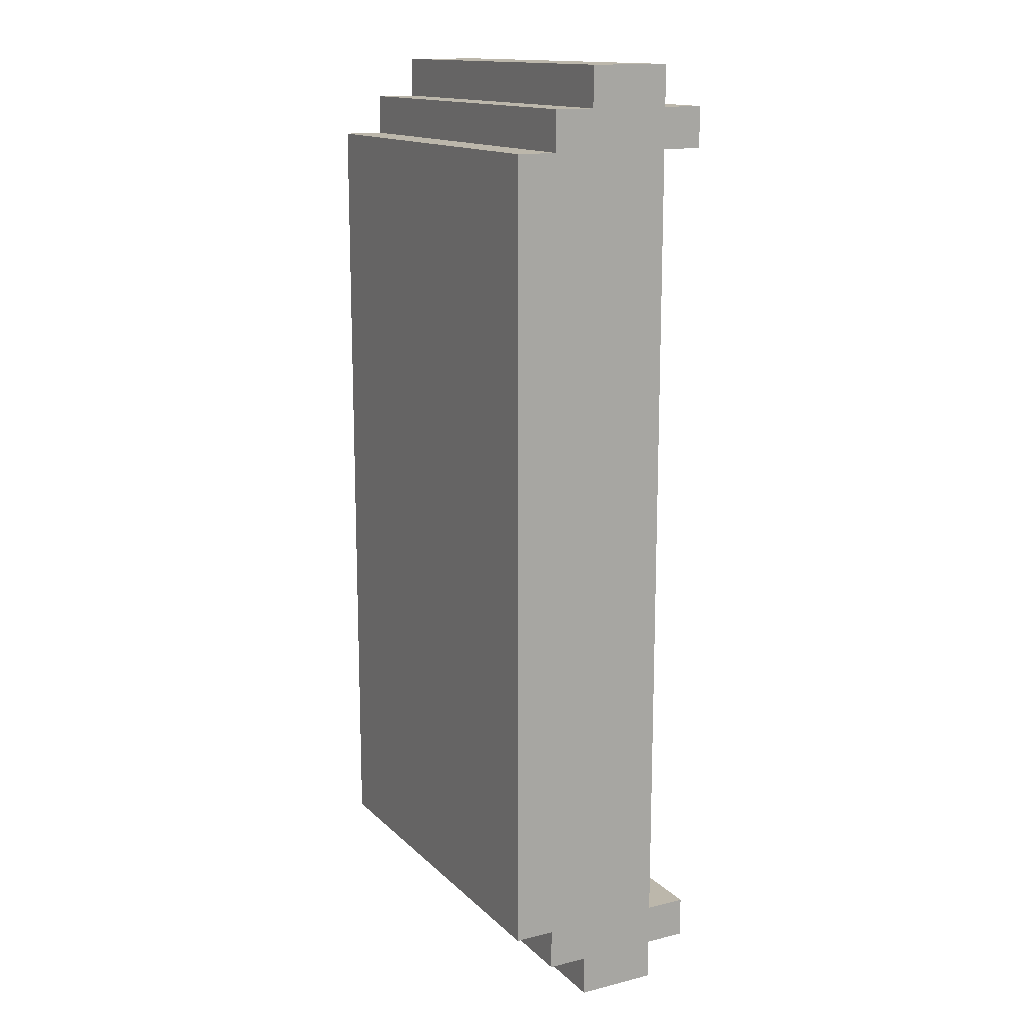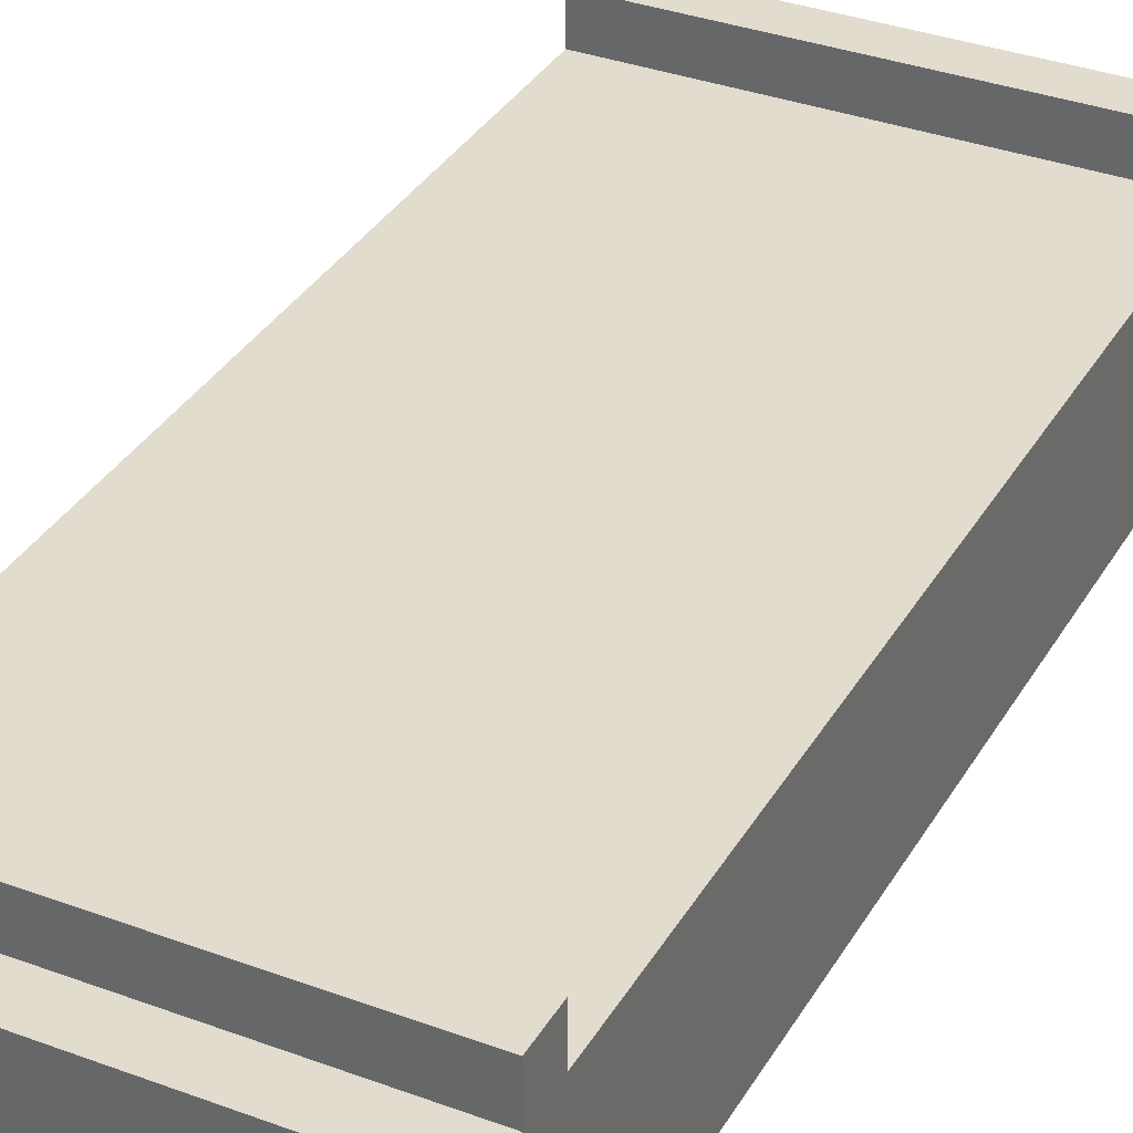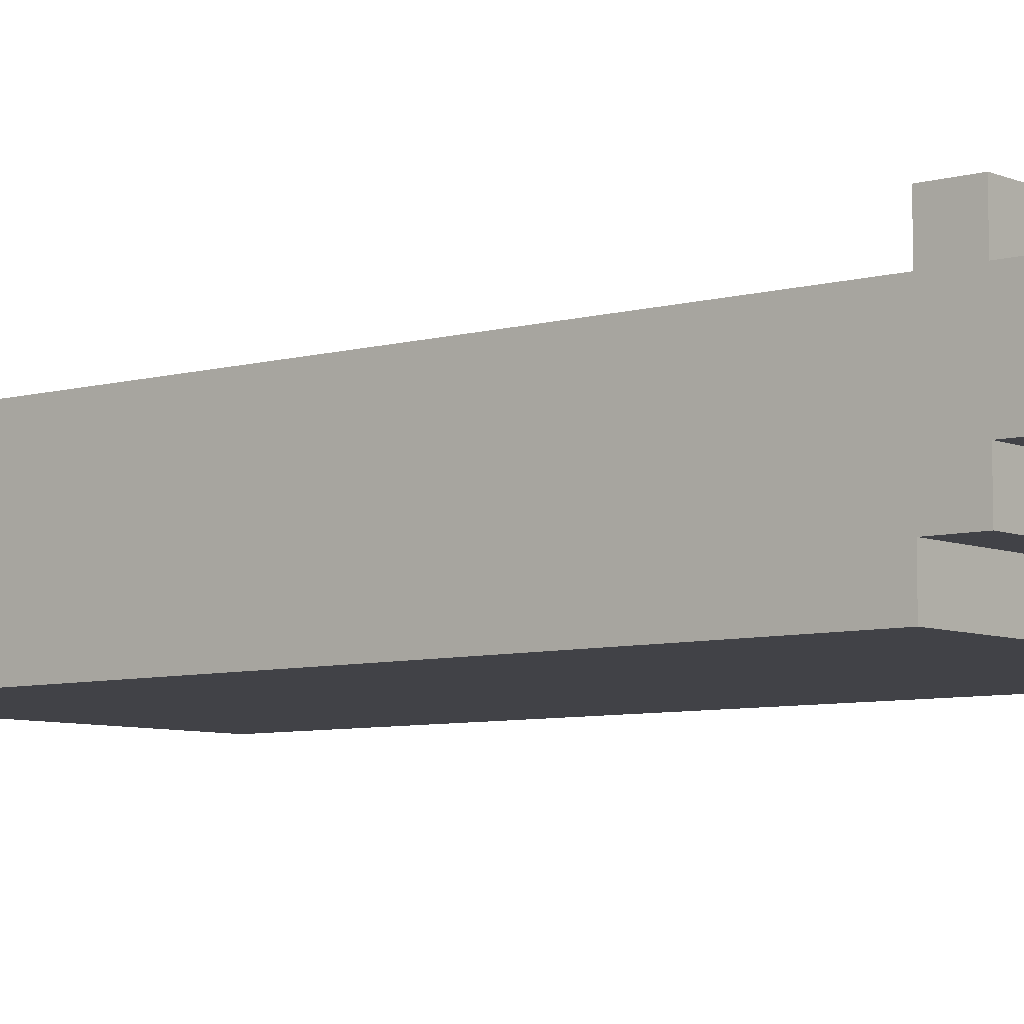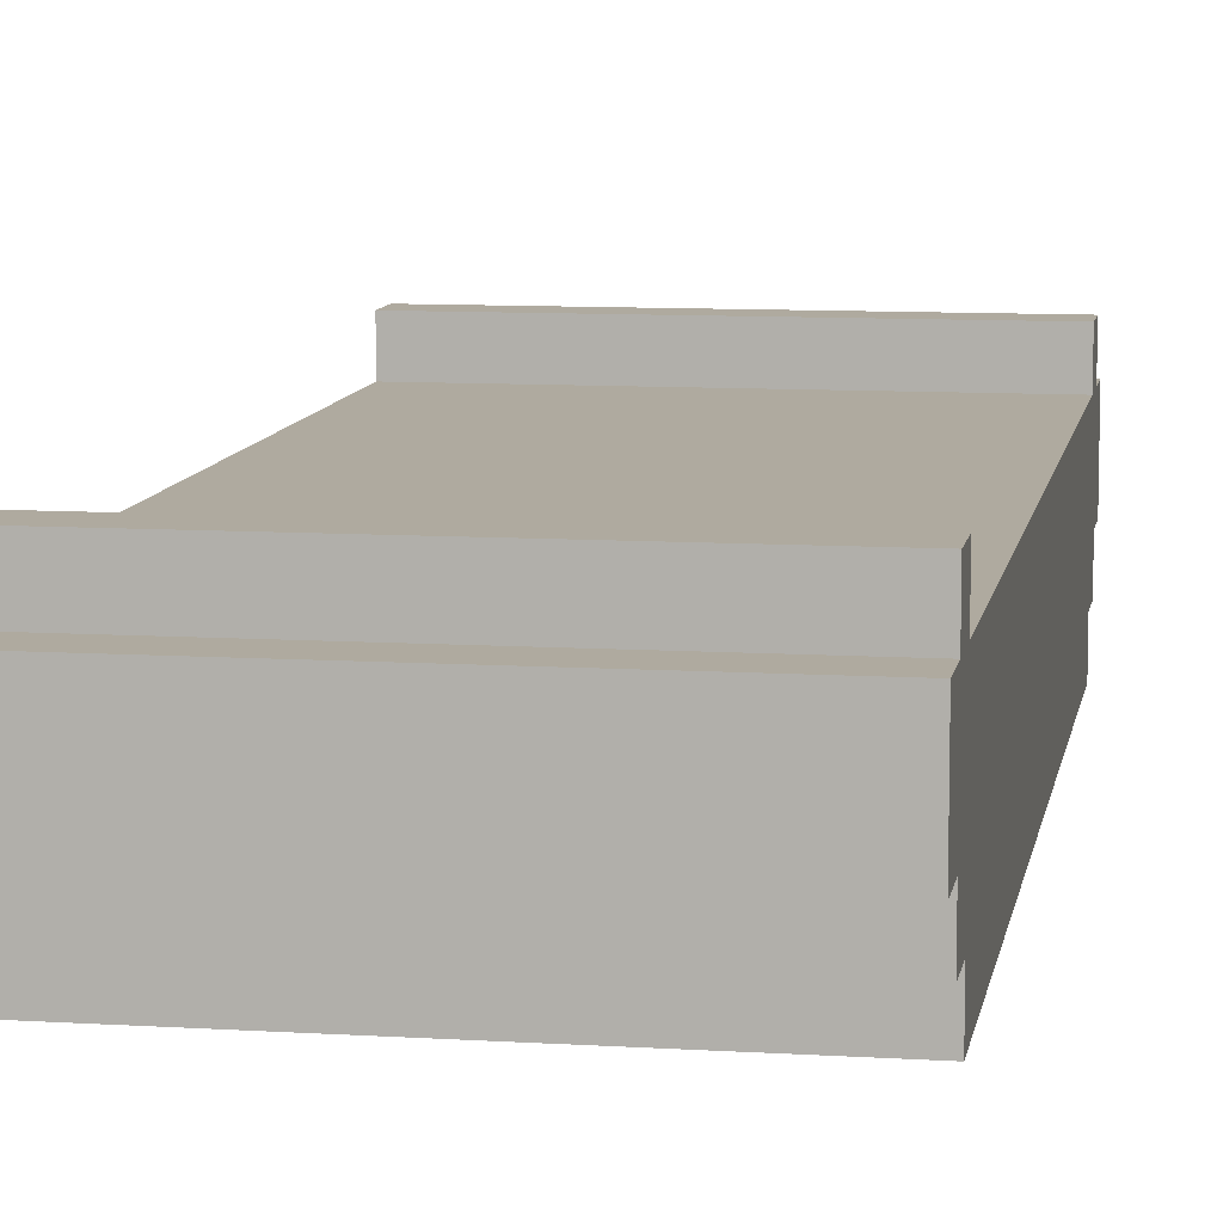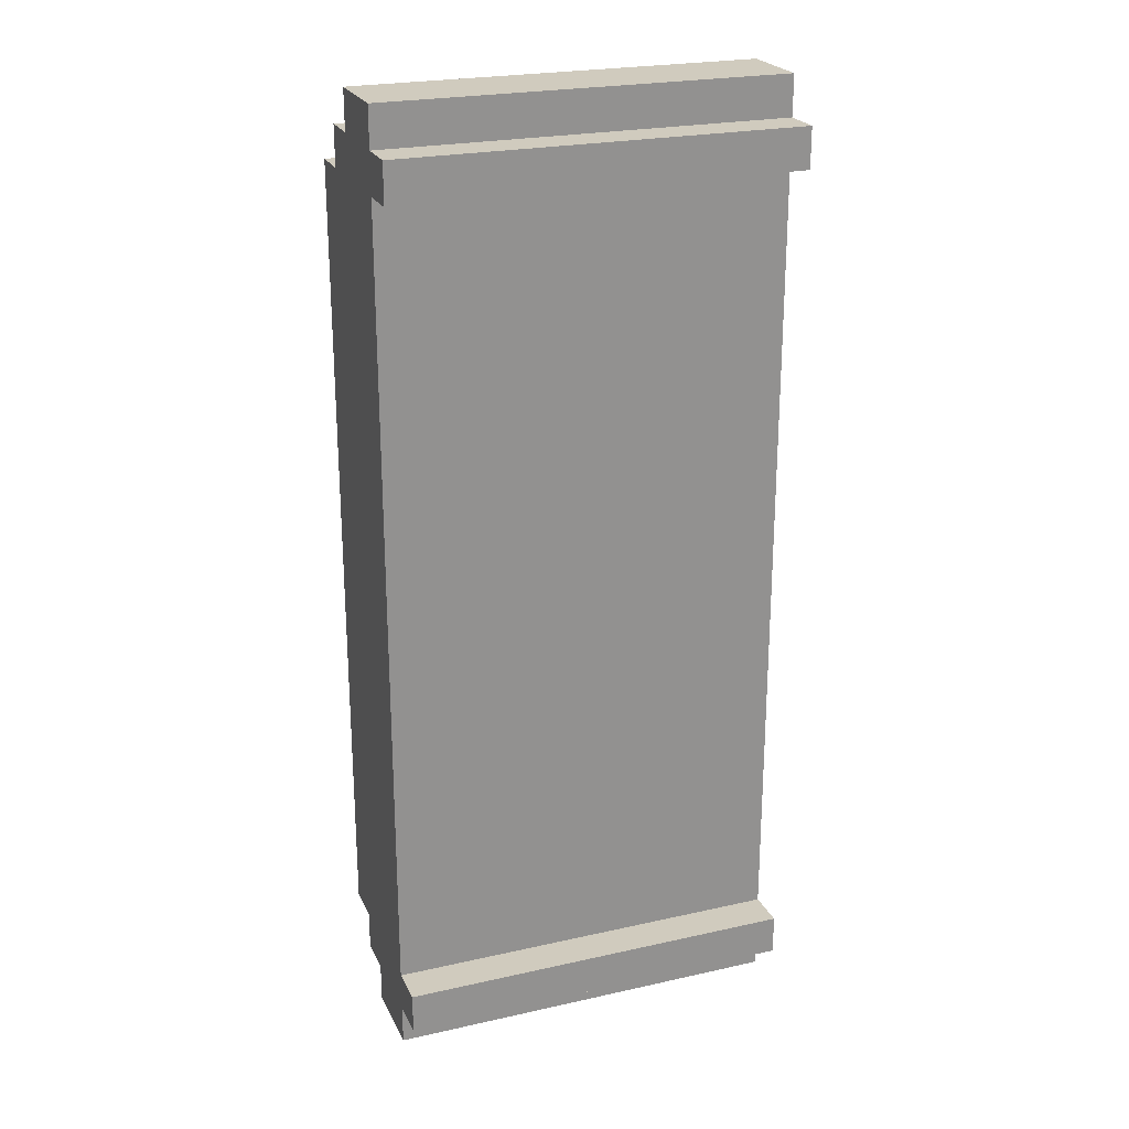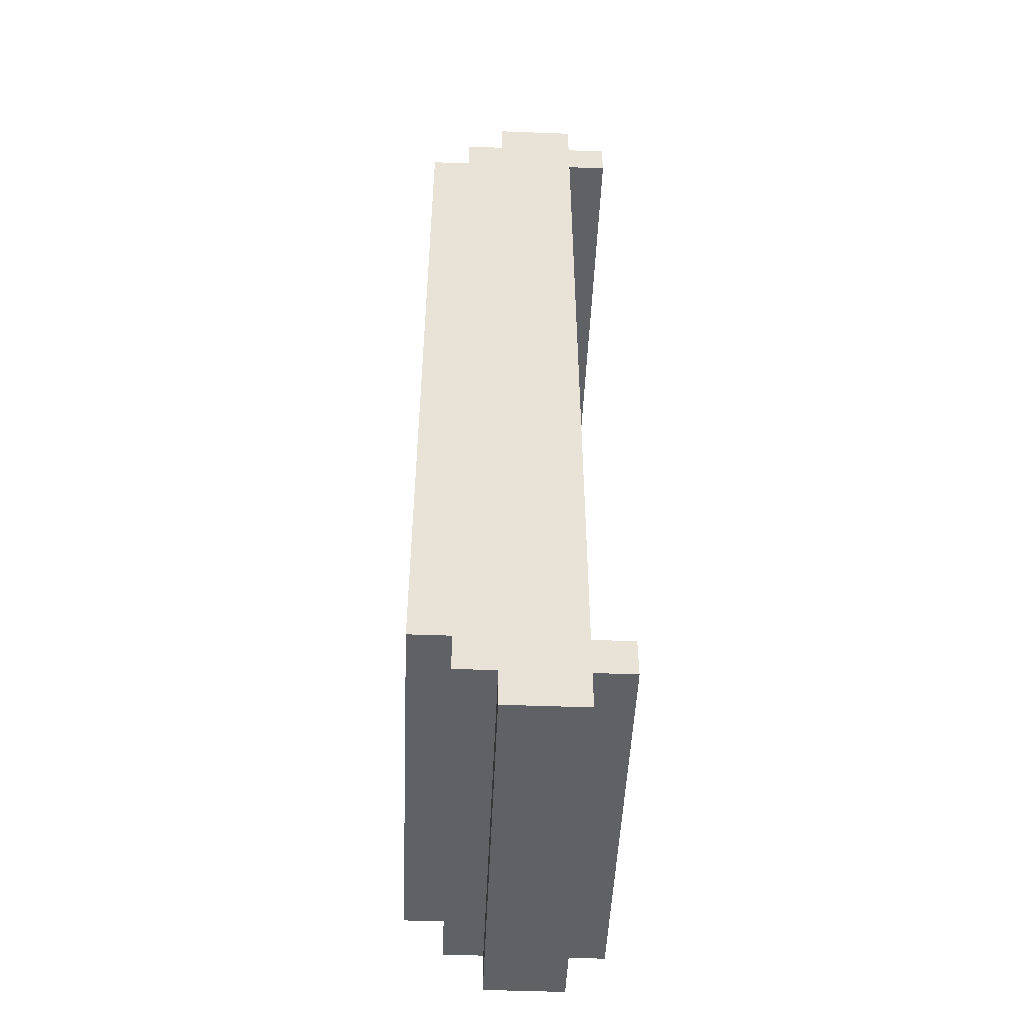
<metadata>
{"format":"obj","ext":"obj","renderer":"f3d","projection":"perspective","resolution":1024,"background":"white","views":[{"elev":14.5,"azim":61.9,"up":"+Z"},{"elev":34.6,"azim":-153.5,"up":"+Y"},{"elev":-6.8,"azim":-50.3,"up":"+Y"},{"elev":9.4,"azim":9.4,"up":"+Y"},{"elev":23.6,"azim":159.4,"up":"+Z"},{"elev":-49.4,"azim":87.6,"up":"+Z"}]}
</metadata>
<code>
v -3 3 6
v -3 3 4
v -3 3 3
v -3 3 -11
v -3 3 -12
v -3 3 -14
v -3 4 7
v -3 4 6
v -3 4 5
v -3 4 4
v -3 4 3
v -3 4 -11
v -3 4 -12
v -3 4 -13
v -3 4 -14
v -3 4 -15
v -3 5 8
v -3 5 7
v -3 5 6
v -3 5 5
v -3 5 -13
v -3 5 -14
v -3 5 -15
v -3 5 -16
v -3 6 7
v -3 6 6
v -3 6 -14
v -3 6 -15
v -3 7 8
v -3 7 7
v -3 7 6
v -3 7 -14
v -3 7 -15
v -3 7 -16
v -3 8 7
v -3 8 6
v -3 8 -14
v -3 8 -15
v 7 3 6
v 7 3 4
v 7 3 3
v 7 3 -11
v 7 3 -12
v 7 3 -14
v 7 4 7
v 7 4 6
v 7 4 5
v 7 4 4
v 7 4 3
v 7 4 -11
v 7 4 -12
v 7 4 -13
v 7 4 -14
v 7 4 -15
v 7 5 8
v 7 5 7
v 7 5 6
v 7 5 5
v 7 5 -13
v 7 5 -14
v 7 5 -15
v 7 5 -16
v 7 6 7
v 7 6 6
v 7 6 -14
v 7 6 -15
v 7 7 8
v 7 7 7
v 7 7 6
v 7 7 -14
v 7 7 -15
v 7 7 -16
v 7 8 7
v 7 8 6
v 7 8 -14
v 7 8 -15
v -3 5 8
v -3 7 8
v 7 5 8
v 7 7 8
v -3 4 7
v -3 5 7
v -3 7 7
v -3 8 7
v 7 4 7
v 7 5 7
v 7 7 7
v 7 8 7
v -3 3 6
v -3 4 6
v 7 3 6
v 7 4 6
v -3 7 -14
v -3 8 -14
v 7 7 -14
v 7 8 -14
v -3 7 6
v -3 8 6
v 7 7 6
v 7 8 6
v -3 3 -14
v -3 4 -14
v 7 3 -14
v 7 4 -14
v -3 4 -15
v -3 5 -15
v -3 7 -15
v -3 8 -15
v 7 4 -15
v 7 5 -15
v 7 7 -15
v 7 8 -15
v -3 5 -16
v -3 7 -16
v 7 5 -16
v 7 7 -16
v -3 3 6
v 7 3 6
v -3 3 4
v 7 3 4
v -3 3 3
v 7 3 3
v -3 3 -11
v 7 3 -11
v -3 3 -12
v 7 3 -12
v -3 3 -14
v 7 3 -14
v -3 4 7
v 7 4 7
v -3 4 6
v 7 4 6
v -3 4 -14
v 7 4 -14
v -3 4 -15
v 7 4 -15
v -3 5 8
v 7 5 8
v -3 5 7
v 7 5 7
v -3 5 -15
v 7 5 -15
v -3 5 -16
v 7 5 -16
v -3 7 8
v 7 7 8
v -3 7 7
v 7 7 7
v -3 7 6
v 7 7 6
v -3 7 -14
v 7 7 -14
v -3 7 -15
v 7 7 -15
v -3 7 -16
v 7 7 -16
v -3 8 7
v 7 8 7
v -3 8 6
v 7 8 6
v -3 8 -14
v 7 8 -14
v -3 8 -15
v 7 8 -15
f 8 2 1
f 9 2 8
f 10 3 2
f 10 2 9
f 11 4 3
f 11 3 10
f 12 5 4
f 12 4 11
f 13 6 5
f 13 5 12
f 14 6 13
f 15 6 14
f 18 9 8
f 18 8 7
f 19 9 18
f 20 12 11
f 20 9 19
f 20 10 9
f 20 11 10
f 20 13 12
f 20 14 13
f 21 16 15
f 21 14 20
f 21 15 14
f 22 16 21
f 23 16 22
f 25 19 18
f 25 18 17
f 26 20 19
f 26 19 25
f 26 21 20
f 26 22 21
f 27 24 23
f 27 22 26
f 27 23 22
f 28 24 27
f 29 25 17
f 30 26 25
f 30 25 29
f 31 27 26
f 31 26 30
f 32 28 27
f 32 27 31
f 33 24 28
f 33 28 32
f 34 24 33
f 35 31 30
f 36 31 35
f 37 33 32
f 38 33 37
f 39 40 46
f 46 40 47
f 40 41 48
f 47 40 48
f 41 42 49
f 48 41 49
f 42 43 50
f 49 42 50
f 43 44 51
f 50 43 51
f 51 44 52
f 52 44 53
f 46 47 56
f 45 46 56
f 56 47 57
f 49 50 58
f 57 47 58
f 47 48 58
f 48 49 58
f 50 51 58
f 51 52 58
f 53 54 59
f 58 52 59
f 52 53 59
f 59 54 60
f 60 54 61
f 56 57 63
f 55 56 63
f 57 58 64
f 63 57 64
f 58 59 64
f 59 60 64
f 61 62 65
f 64 60 65
f 60 61 65
f 65 62 66
f 55 63 67
f 63 64 68
f 67 63 68
f 64 65 69
f 68 64 69
f 65 66 70
f 69 65 70
f 66 62 71
f 70 66 71
f 71 62 72
f 68 69 73
f 73 69 74
f 70 71 75
f 75 71 76
f 79 78 77
f 80 78 79
f 85 82 81
f 86 82 85
f 87 84 83
f 88 84 87
f 91 90 89
f 92 90 91
f 95 94 93
f 96 94 95
f 97 98 99
f 99 98 100
f 101 102 103
f 103 102 104
f 105 106 109
f 109 106 110
f 107 108 111
f 111 108 112
f 113 114 115
f 115 114 116
f 119 118 117
f 120 118 119
f 121 120 119
f 122 120 121
f 123 122 121
f 124 122 123
f 125 124 123
f 126 124 125
f 127 126 125
f 128 126 127
f 131 130 129
f 132 130 131
f 135 134 133
f 136 134 135
f 139 138 137
f 140 138 139
f 143 142 141
f 144 142 143
f 145 146 147
f 147 146 148
f 149 150 151
f 151 150 152
f 153 154 155
f 155 154 156
f 157 158 159
f 159 158 160
f 161 162 163
f 163 162 164

</code>
